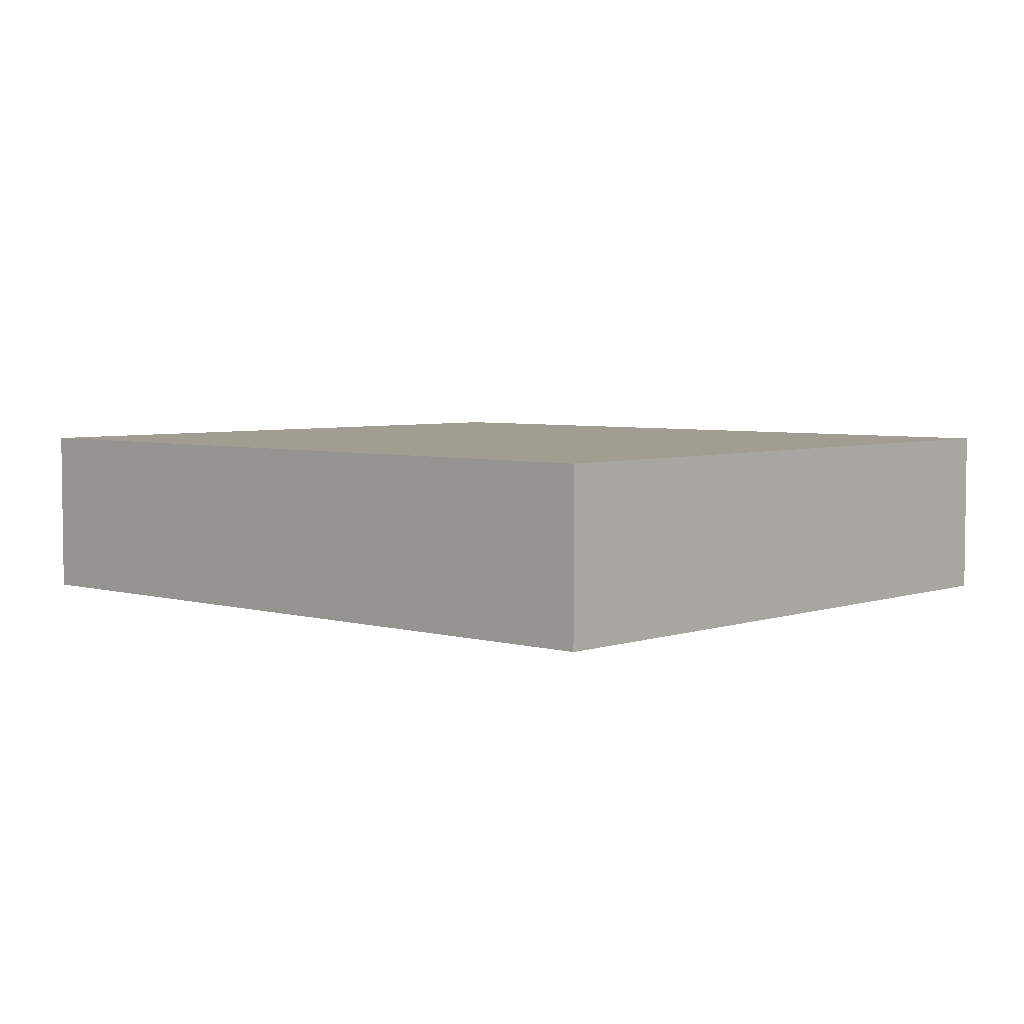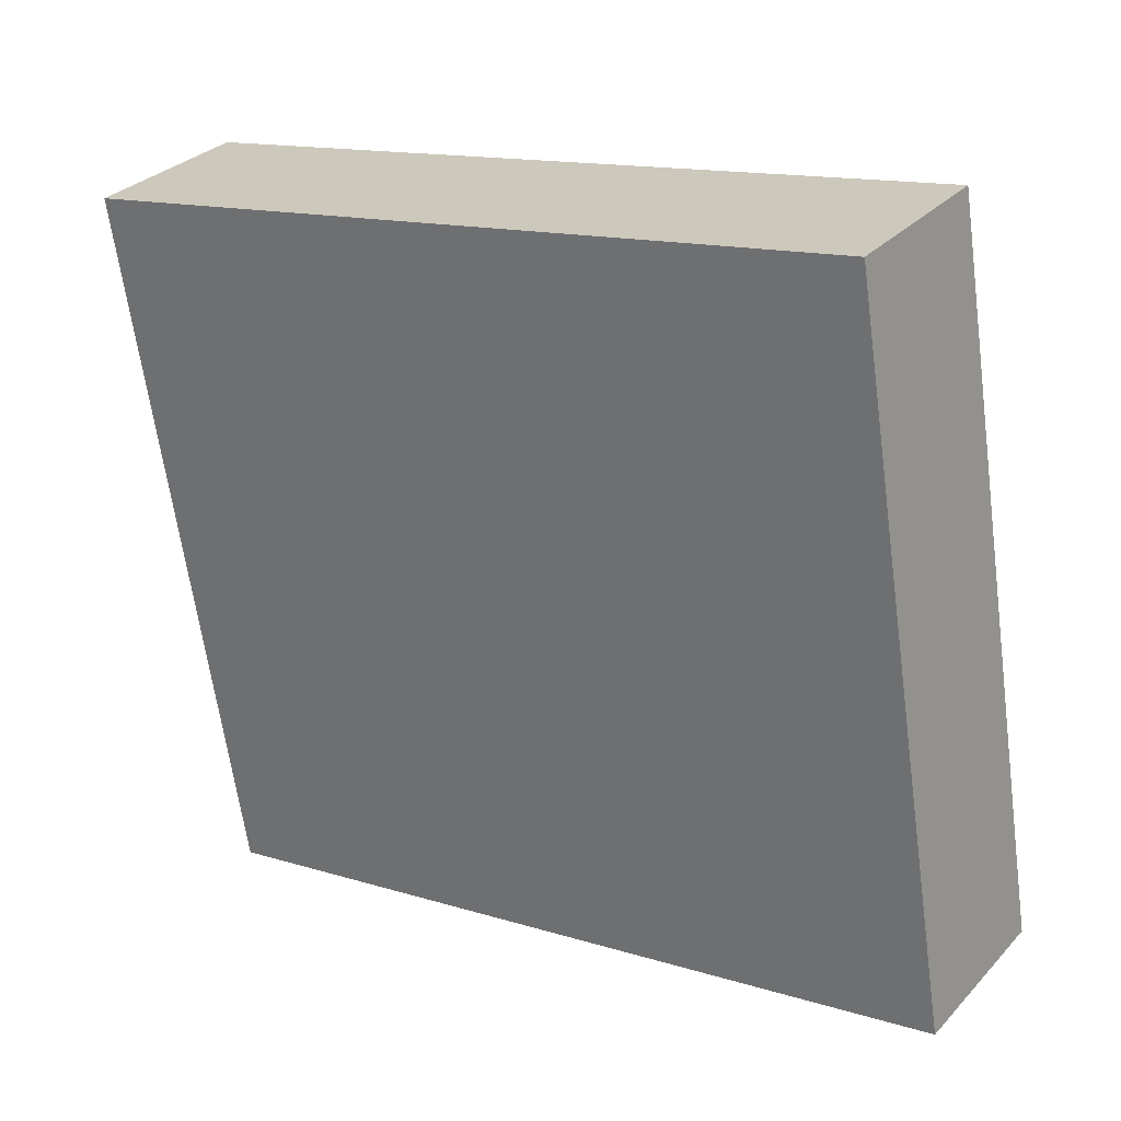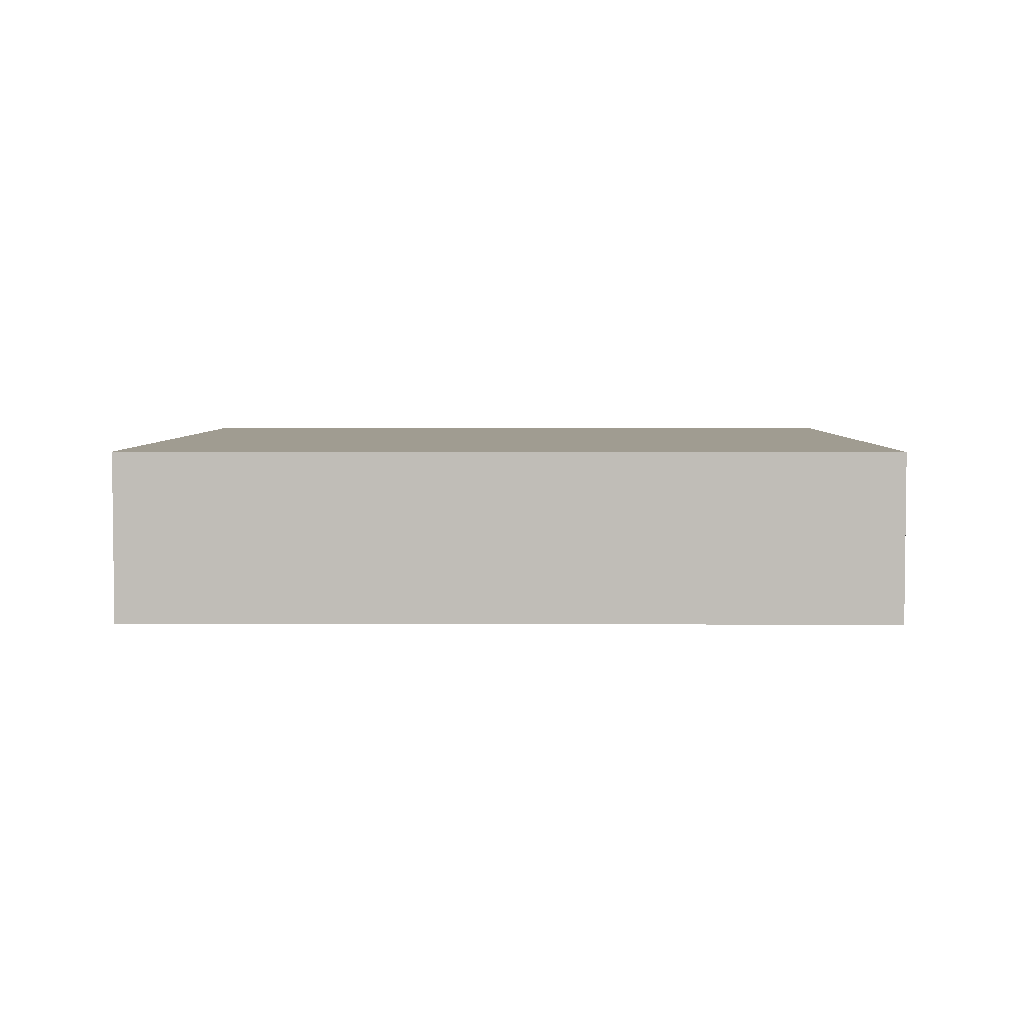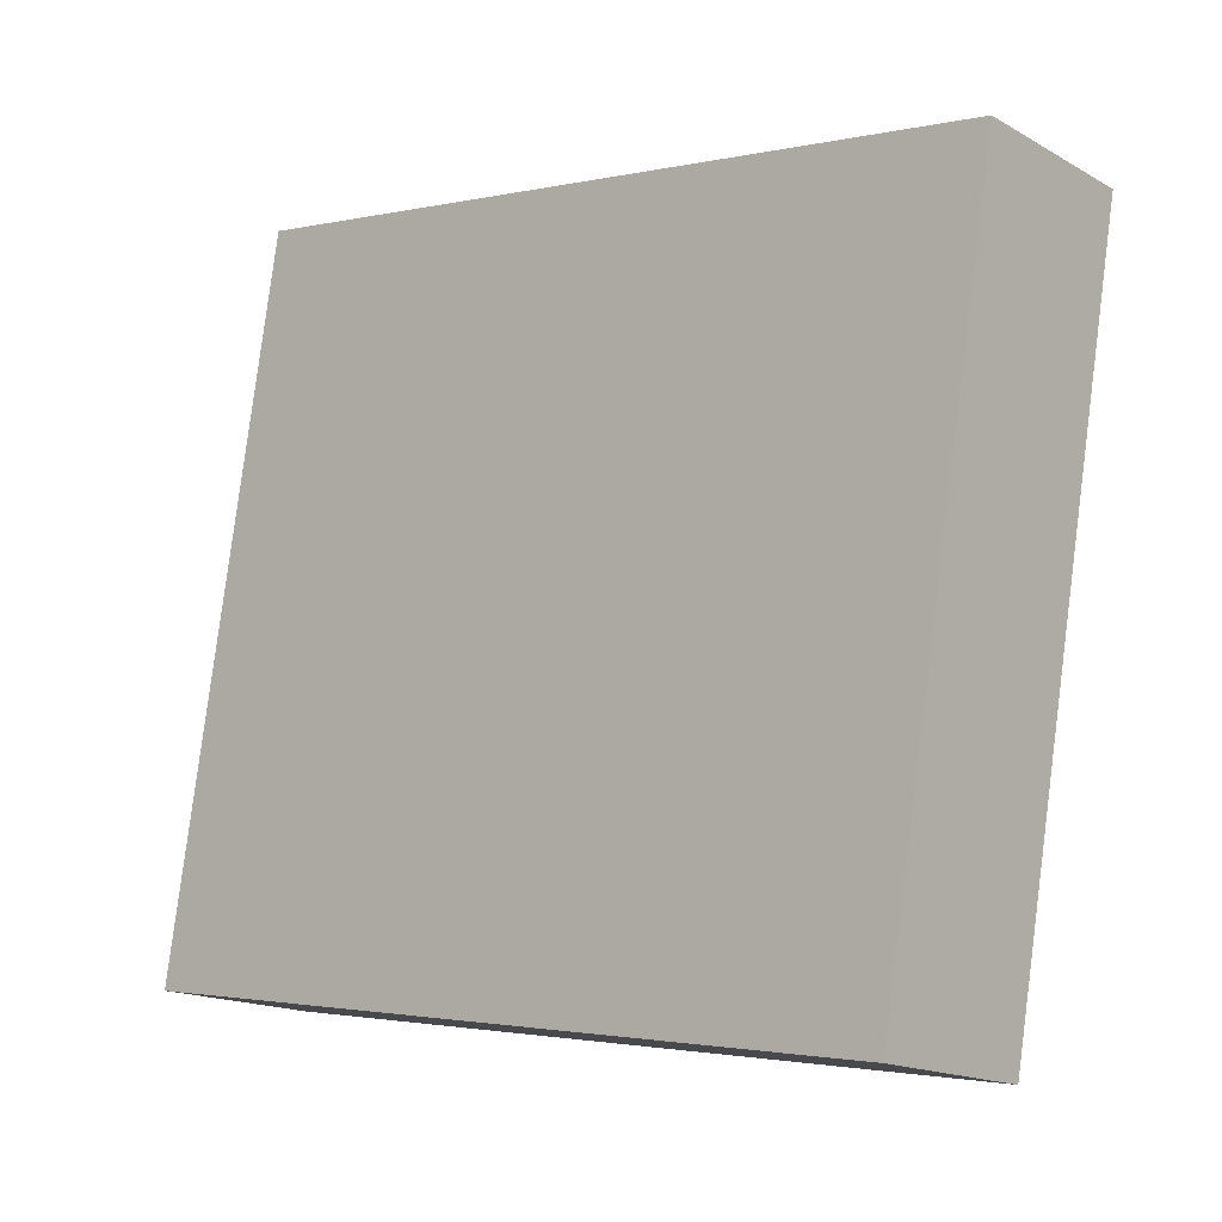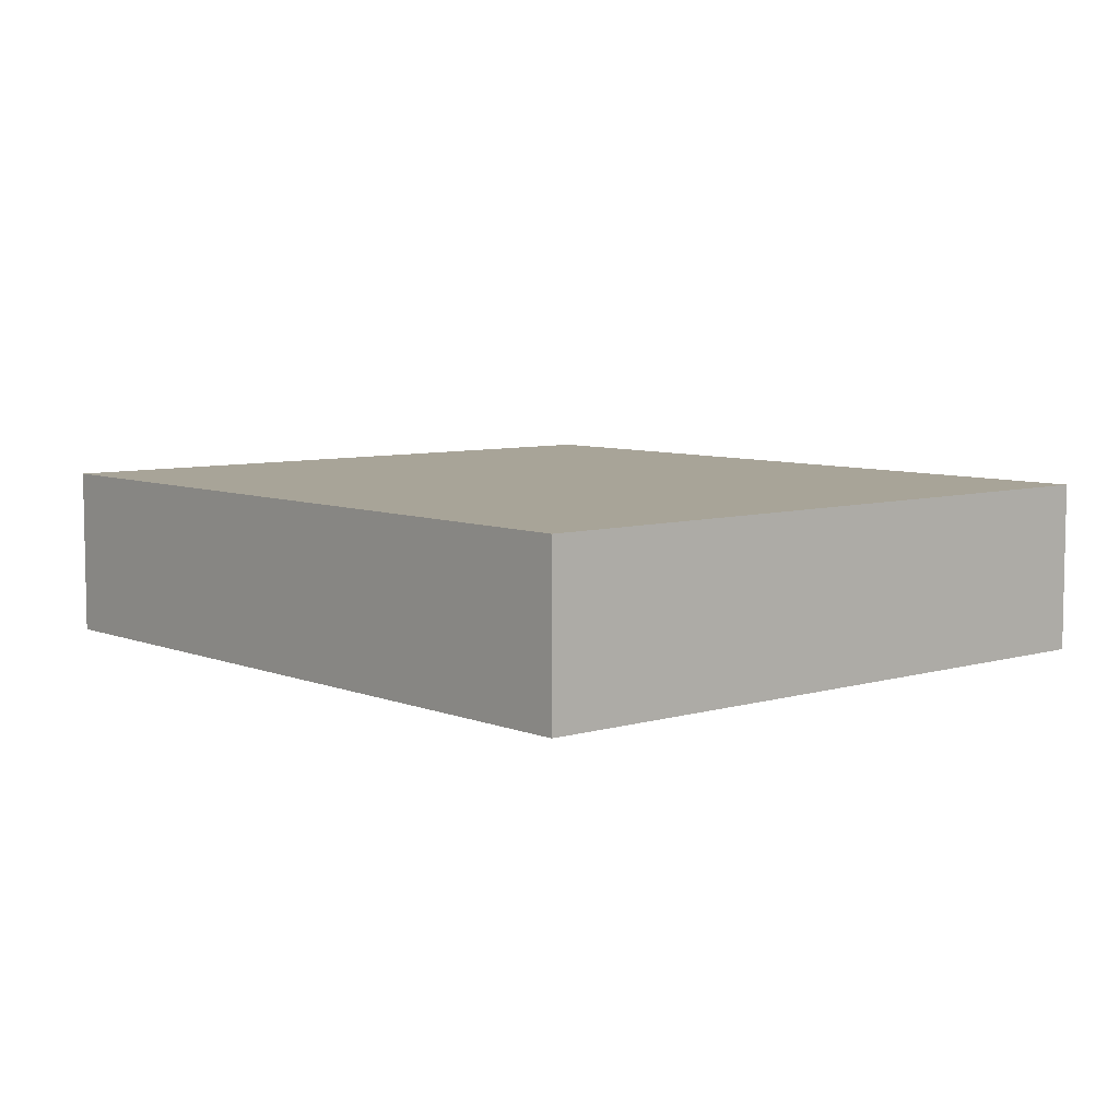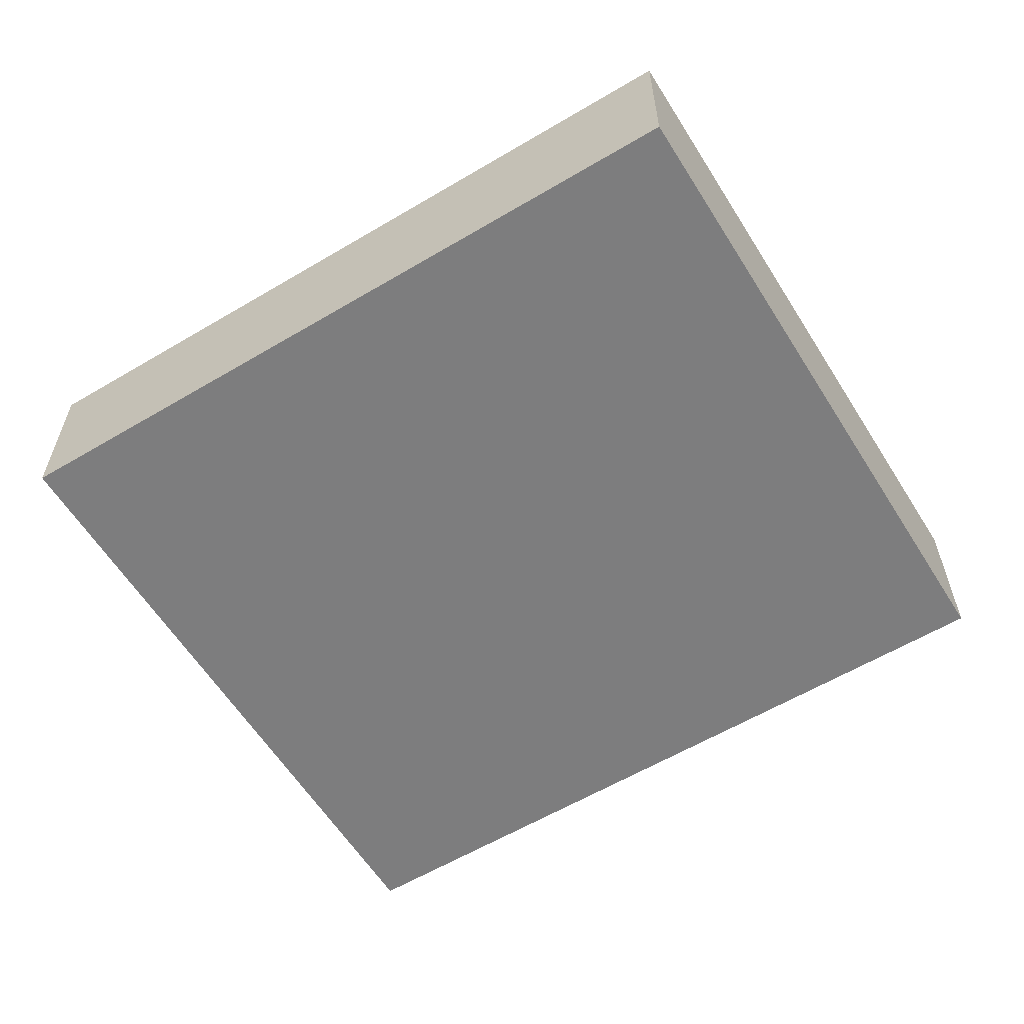
<metadata>
{"format":"obj","ext":"obj","renderer":"f3d","projection":"perspective","resolution":1024,"background":"white","views":[{"elev":4.6,"azim":32.9,"up":"+Y"},{"elev":30.0,"azim":34.1,"up":"+Z"},{"elev":4.3,"azim":-8.8,"up":"+Y"},{"elev":-16.1,"azim":-139.3,"up":"+Z"},{"elev":7.0,"azim":39.7,"up":"+Y"},{"elev":-59.1,"azim":-157.9,"up":"+Y"}]}
</metadata>
<code>
v  29.85 1.155e-15 -18.86
v  26.03 5.761 4.353
v  26.03 -2.665e-16 4.353
v  29.85 5.761 -18.86
v  4.02 5.761 -23.07
v  4.02 1.413e-15 -23.07
v  1.355 5.761 -7.776
v  1.355 4.761e-16 -7.776
v  0.96 5.761 -5.511
v  0.9599 3.374e-16 -5.511
v  0.3955 5.761 -2.271
v  0.3954 1.39e-16 -2.271
v  0.1203 5.761 -0.6888
v  0.1202 4.216e-17 -0.6886
v  0.0001225 5.761 -0.0001823
v  0 0 0
v  7.135 -7.308e-17 1.193
v  7.135 5.761 1.193
v  12.97 -1.328e-16 2.169
v  12.97 5.761 2.169
g defaultobject
f 1 2 3
f 2 1 4
f 5 1 6
f 1 5 4
f 7 6 8
f 6 7 5
f 9 8 10
f 8 9 7
f 11 10 12
f 10 11 9
f 13 12 14
f 12 13 11
f 15 14 16
f 14 15 13
f 17 15 16
f 15 17 18
f 19 18 17
f 18 19 20
f 3 20 19
f 20 3 2
f 4 20 2
f 20 4 5
f 20 5 18
f 18 5 13
f 18 13 15
f 13 5 7
f 13 7 11
f 11 7 9
f 3 6 1
f 6 3 8
f 8 3 19
f 8 19 17
f 8 17 10
f 10 17 14
f 14 17 16
f 10 14 12

</code>
